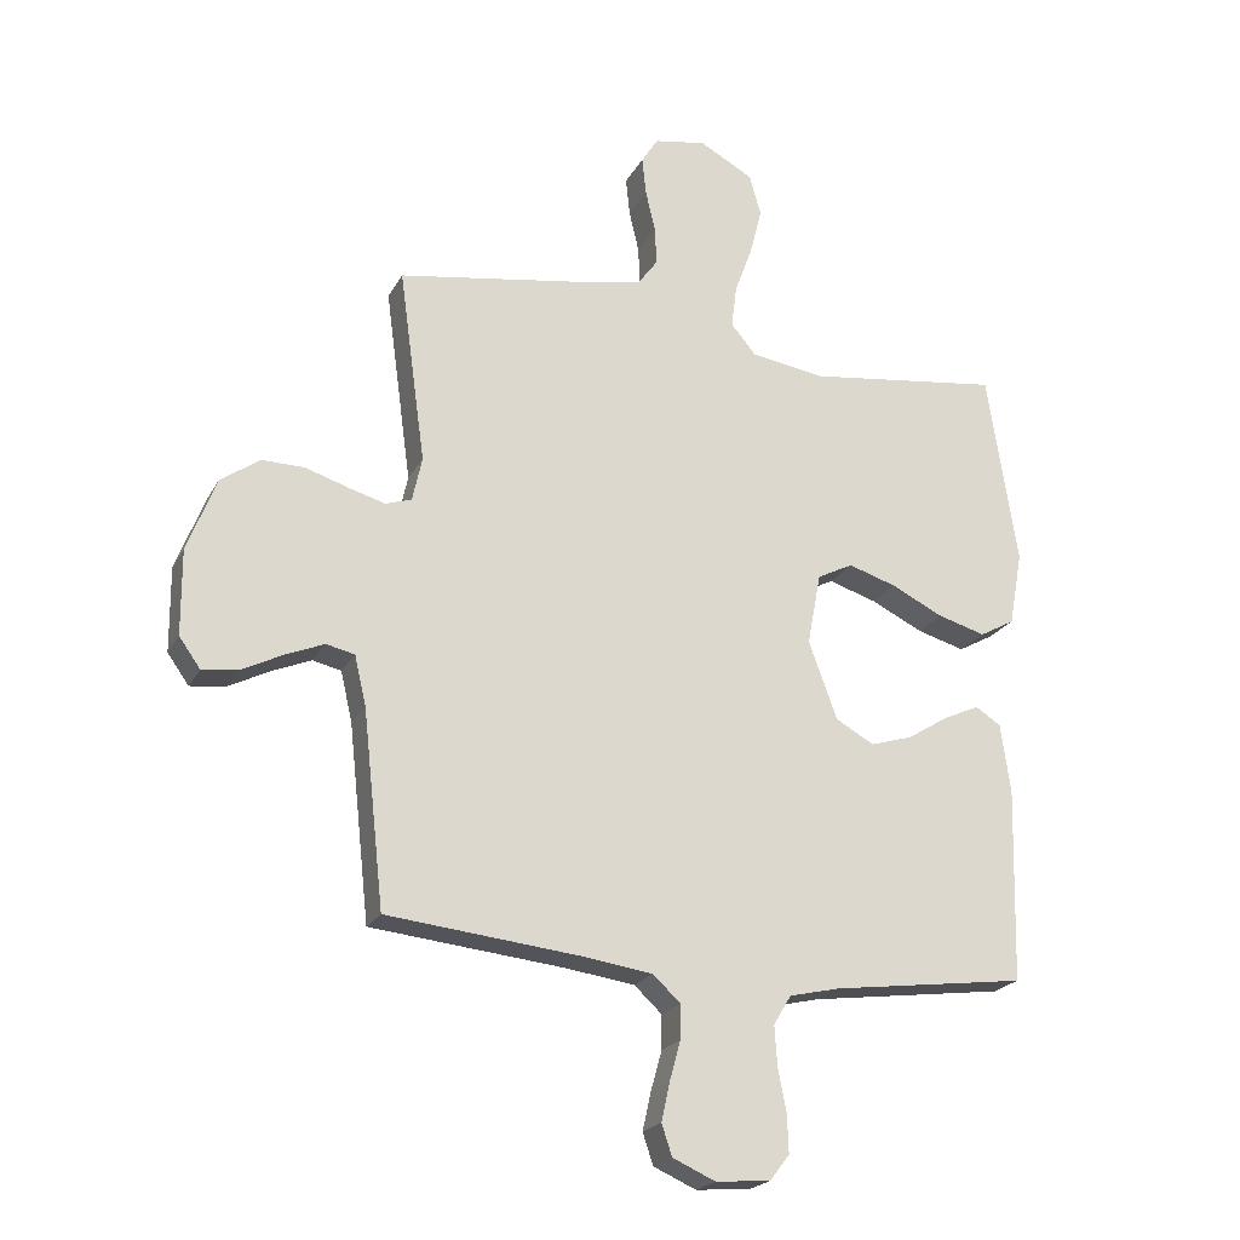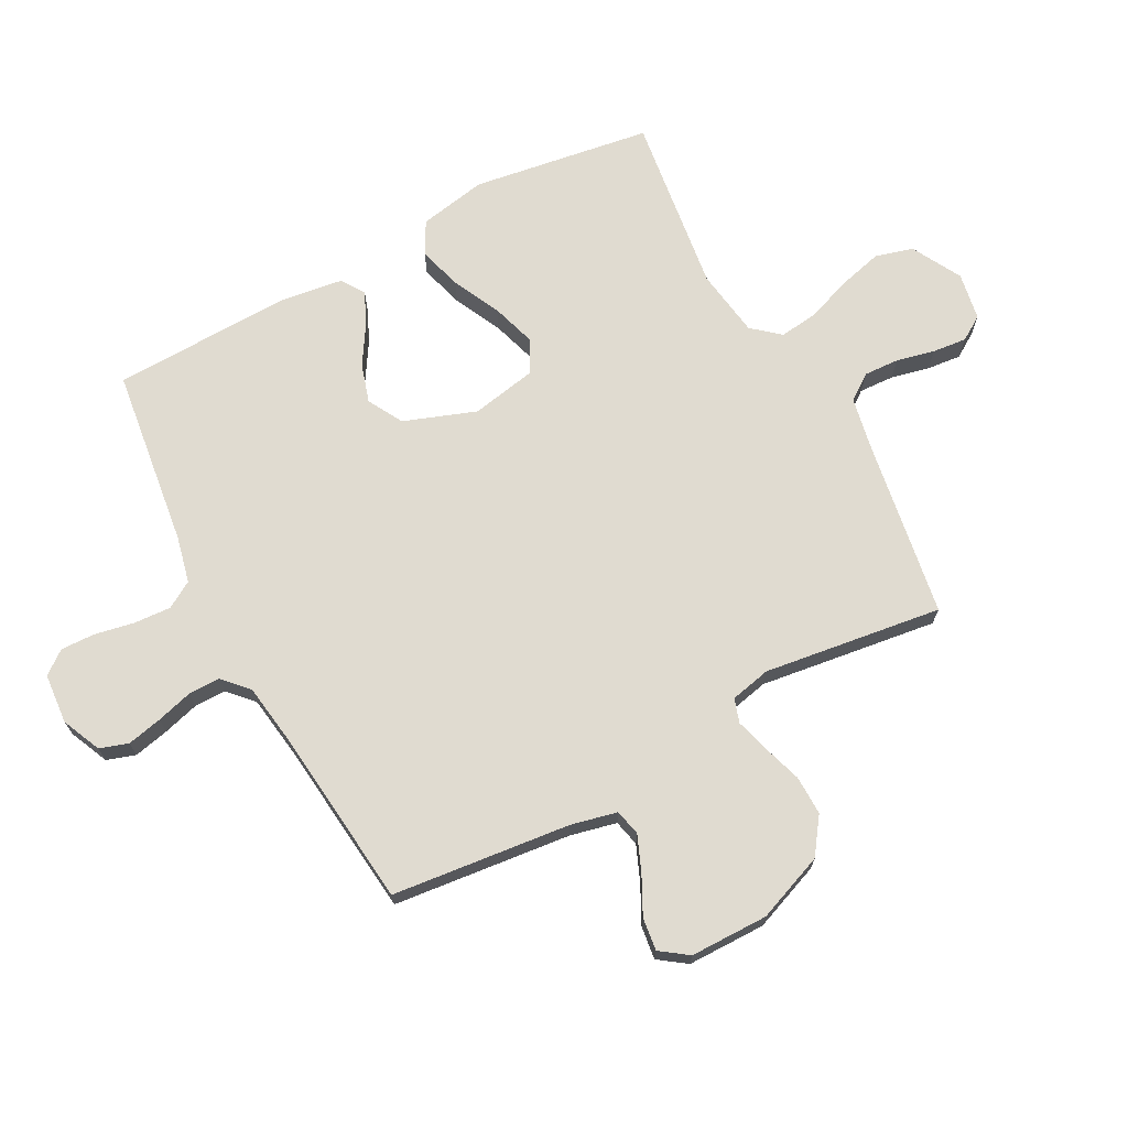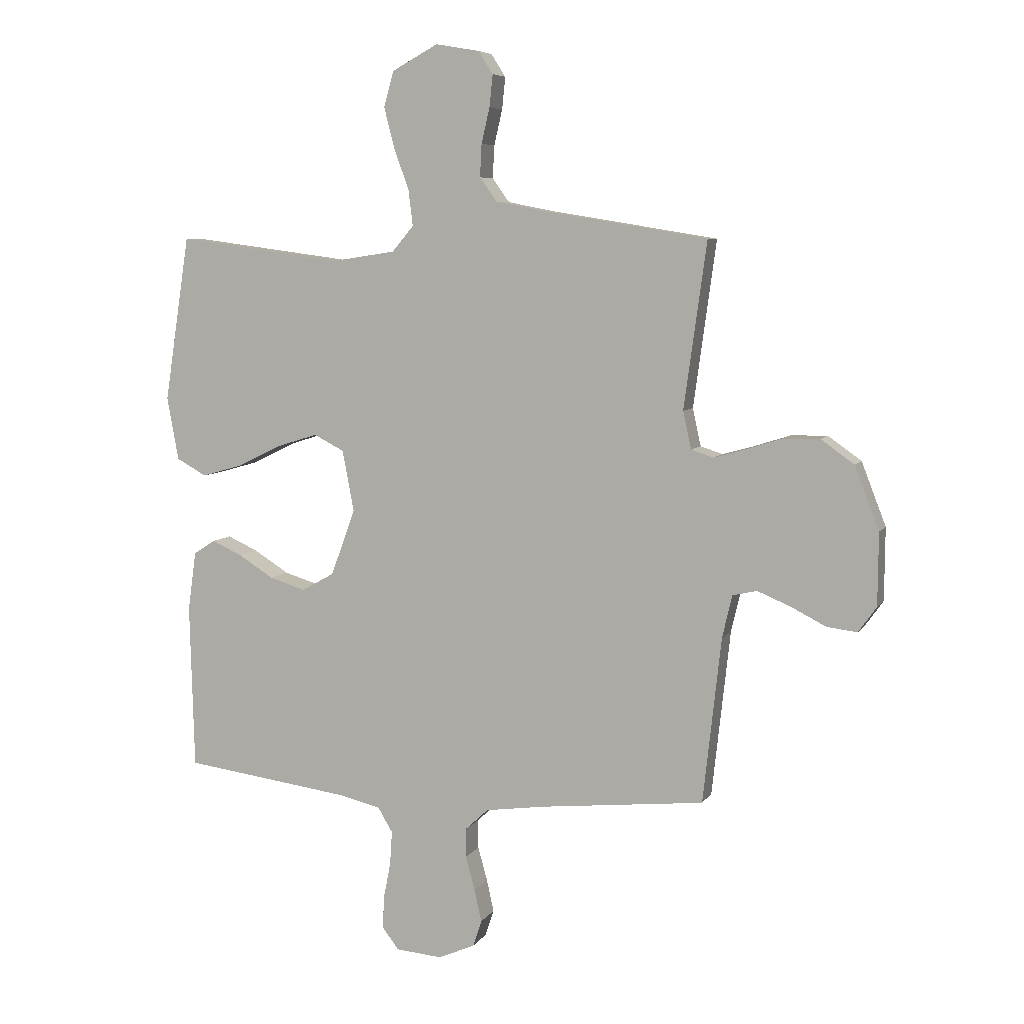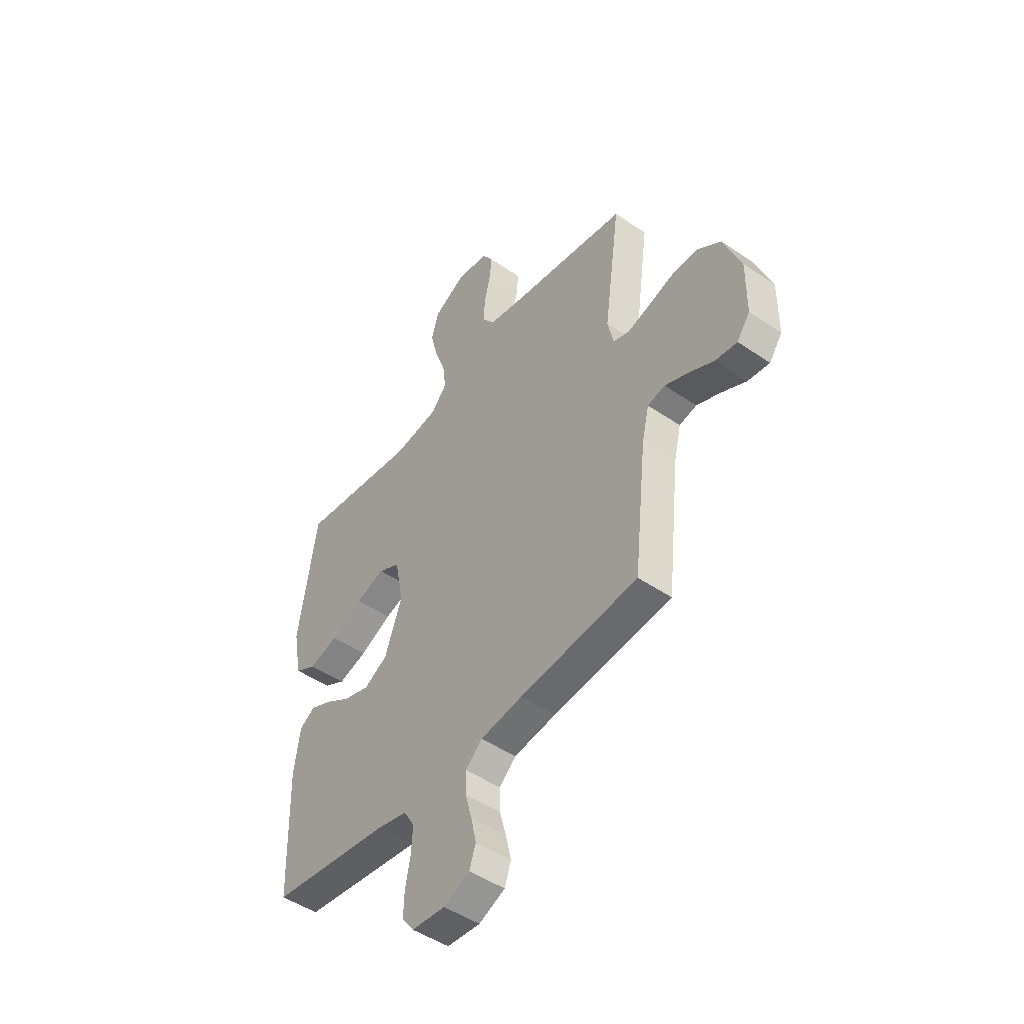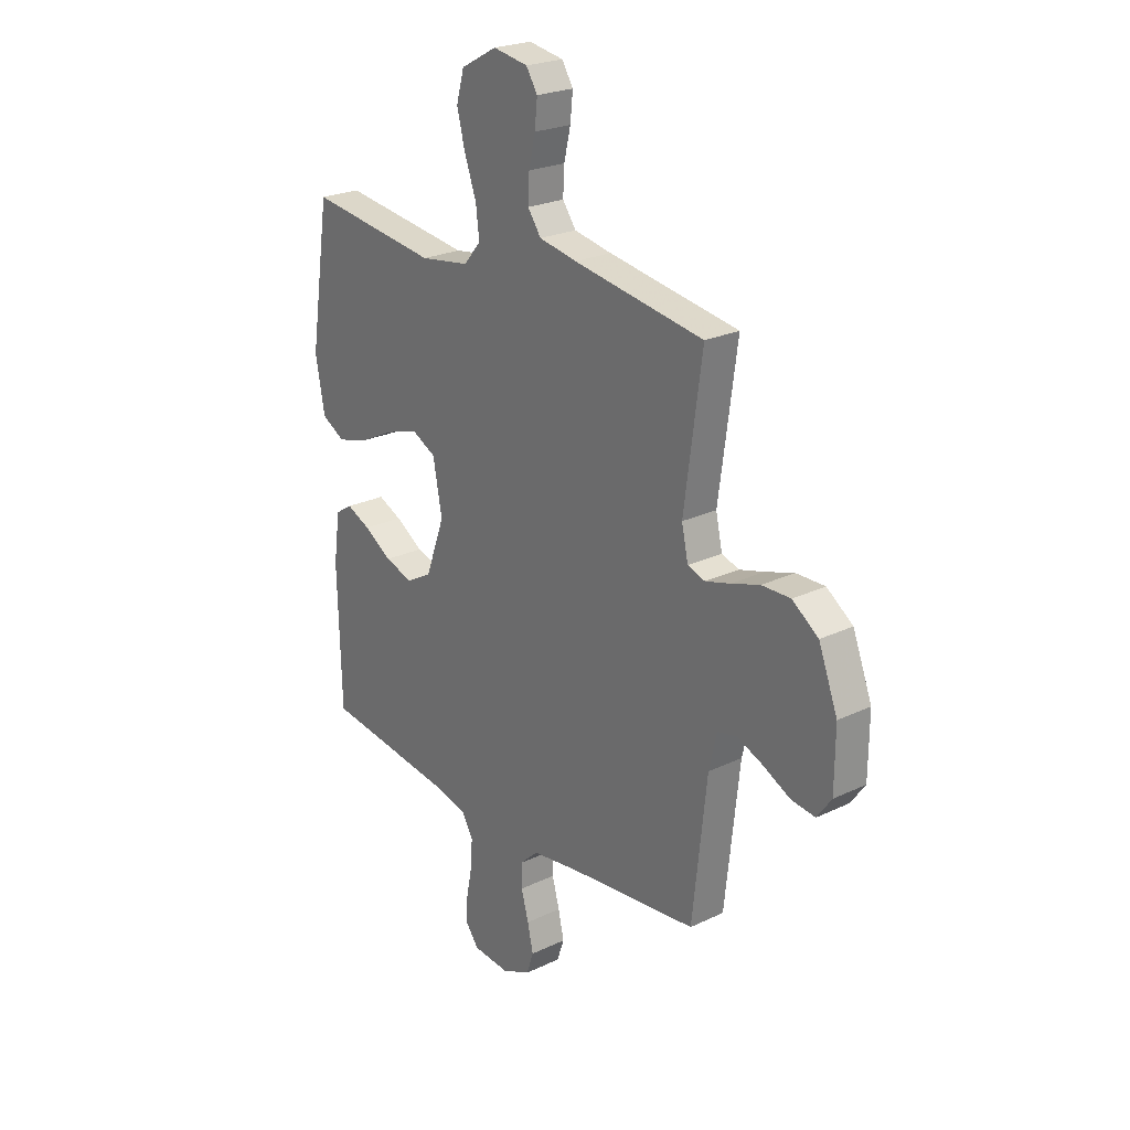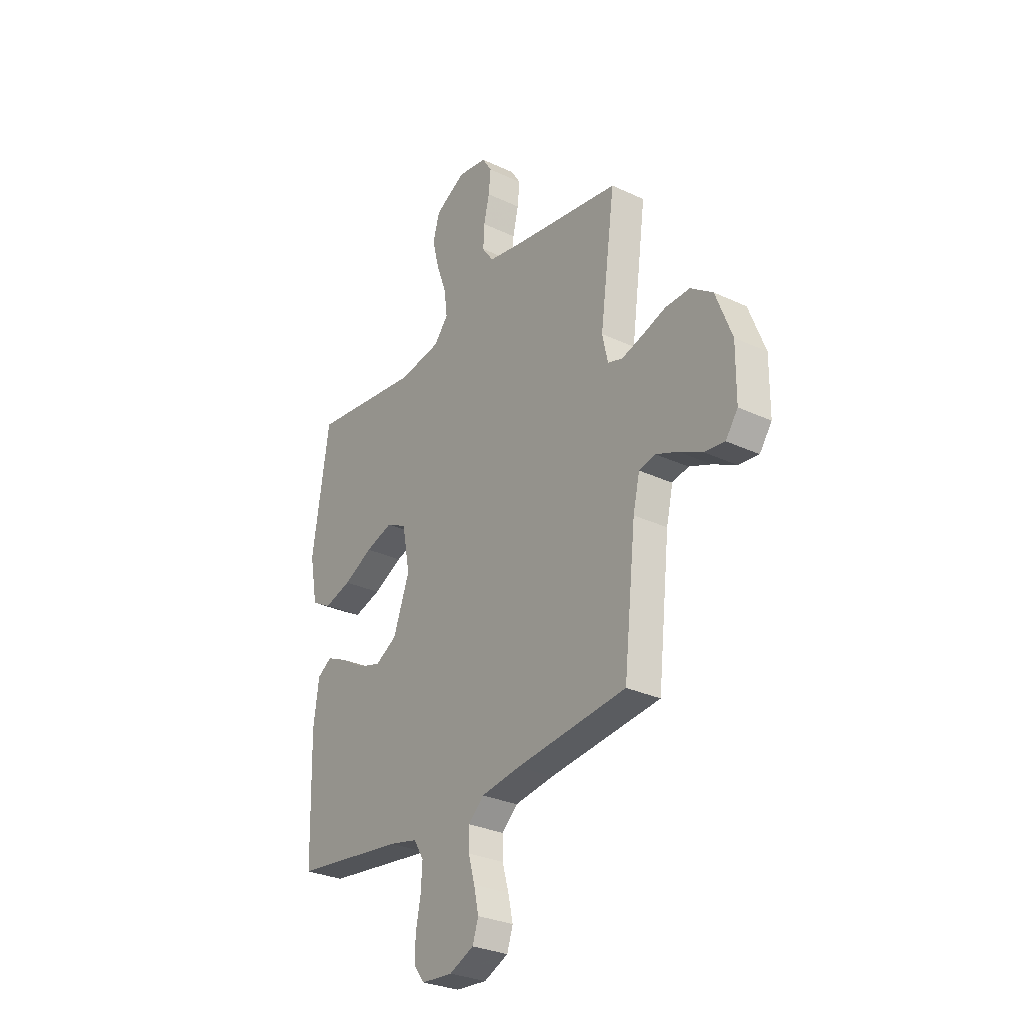
<metadata>
{"format":"obj","ext":"obj","renderer":"f3d","projection":"perspective","resolution":1024,"background":"white","views":[{"elev":-21.7,"azim":-21.7,"up":"+Z"},{"elev":70.1,"azim":-118.2,"up":"+Y"},{"elev":6.7,"azim":-161.5,"up":"+Z"},{"elev":-48.1,"azim":-127.5,"up":"+Z"},{"elev":23.7,"azim":-128.7,"up":"+Z"},{"elev":-29.5,"azim":-124.7,"up":"+Z"}]}
</metadata>
<code>
v -0.5 0.07 -0.5
v -0.533 0.07 -0.2
v -0.551 0.07 -0.123
v -0.595 0.07 -0.113
v -0.655 0.07 -0.138
v -0.718 0.07 -0.17
v -0.773 0.07 -0.177
v -0.806 0.07 -0.131
v -0.807 0.07 0
v -0.763 0.07 0.114
v -0.703 0.07 0.157
v -0.637 0.07 0.156
v -0.571 0.07 0.135
v -0.514 0.07 0.119
v -0.474 0.07 0.132
v -0.459 0.07 0.2
v -0.5 0.07 0.5
v -0.2 0.07 0.549
v -0.113 0.07 0.566
v -0.082 0.07 0.609
v -0.085 0.07 0.668
v -0.1 0.07 0.732
v -0.106 0.07 0.79
v -0.08 0.07 0.831
v 0 0.07 0.845
v 0.083 0.07 0.8
v 0.101 0.07 0.736
v 0.082 0.07 0.662
v 0.055 0.07 0.588
v 0.047 0.07 0.523
v 0.086 0.07 0.477
v 0.2 0.07 0.46
v 0.5 0.07 0.5
v 0.546 0.07 0.2
v 0.525 0.07 0.086
v 0.471 0.07 0.056
v 0.397 0.07 0.077
v 0.317 0.07 0.116
v 0.243 0.07 0.139
v 0.188 0.07 0.111
v 0.167 0.07 0
v 0.211 0.07 -0.12
v 0.27 0.07 -0.153
v 0.335 0.07 -0.133
v 0.399 0.07 -0.093
v 0.454 0.07 -0.068
v 0.493 0.07 -0.093
v 0.508 0.07 -0.2
v 0.5 0.07 -0.5
v 0.2 0.07 -0.54
v 0.122 0.07 -0.558
v 0.095 0.07 -0.603
v 0.099 0.07 -0.665
v 0.112 0.07 -0.731
v 0.114 0.07 -0.789
v 0.084 0.07 -0.828
v 0 0.07 -0.835
v -0.066 0.07 -0.806
v -0.082 0.07 -0.758
v -0.069 0.07 -0.699
v -0.052 0.07 -0.638
v -0.052 0.07 -0.585
v -0.094 0.07 -0.546
v -0.2 0.07 -0.531
v -0.5 0 -0.5
v -0.533 0 -0.2
v -0.551 0 -0.123
v -0.595 0 -0.113
v -0.655 0 -0.138
v -0.718 0 -0.17
v -0.773 0 -0.177
v -0.806 0 -0.131
v -0.807 0 0
v -0.763 0 0.114
v -0.703 0 0.157
v -0.637 0 0.156
v -0.571 0 0.135
v -0.514 0 0.119
v -0.474 0 0.132
v -0.459 0 0.2
v -0.5 0 0.5
v -0.2 0 0.549
v -0.113 0 0.566
v -0.082 0 0.609
v -0.085 0 0.668
v -0.1 0 0.732
v -0.106 0 0.79
v -0.08 0 0.831
v 0 0 0.845
v 0.083 0 0.8
v 0.101 0 0.736
v 0.082 0 0.662
v 0.055 0 0.588
v 0.047 0 0.523
v 0.086 0 0.477
v 0.2 0 0.46
v 0.5 0 0.5
v 0.546 0 0.2
v 0.525 0 0.086
v 0.471 0 0.056
v 0.397 0 0.077
v 0.317 0 0.116
v 0.243 0 0.139
v 0.188 0 0.111
v 0.167 0 0
v 0.211 0 -0.12
v 0.27 0 -0.153
v 0.335 0 -0.133
v 0.399 0 -0.093
v 0.454 0 -0.068
v 0.493 0 -0.093
v 0.508 0 -0.2
v 0.5 0 -0.5
v 0.2 0 -0.54
v 0.122 0 -0.558
v 0.095 0 -0.603
v 0.099 0 -0.665
v 0.112 0 -0.731
v 0.114 0 -0.789
v 0.084 0 -0.828
v 0 0 -0.835
v -0.066 0 -0.806
v -0.082 0 -0.758
v -0.069 0 -0.699
v -0.052 0 -0.638
v -0.052 0 -0.585
v -0.094 0 -0.546
v -0.2 0 -0.531
f 58 59 60 61
f 56 57 58 61
f 56 61 62
f 53 54 55 56
f 52 53 56 62
f 51 52 62 63
f 47 48 49 50
f 44 45 46 47
f 43 44 47 50
f 42 43 50 51
f 35 36 37 38
f 35 38 39
f 32 33 34 35
f 31 32 35 39
f 30 31 39 40
f 26 27 28 29
f 24 25 26 29
f 24 29 30
f 21 22 23 24
f 20 21 24 30
f 19 20 30 40
f 16 17 18
f 15 16 18 19
f 10 11 12 13
f 10 13 14
f 9 10 14
f 8 9 14 15
f 5 6 7 8
f 4 5 8 15
f 64 1 2
f 64 2 3
f 63 64 3
f 41 42 51 63
f 41 63 3
f 15 19 40 41
f 3 4 15 41
f 125 124 123 122
f 125 122 121 120
f 126 125 120
f 120 119 118 117
f 126 120 117 116
f 127 126 116 115
f 114 113 112 111
f 111 110 109 108
f 114 111 108 107
f 115 114 107 106
f 102 101 100 99
f 103 102 99
f 99 98 97 96
f 103 99 96 95
f 104 103 95 94
f 93 92 91 90
f 93 90 89 88
f 94 93 88
f 88 87 86 85
f 94 88 85 84
f 104 94 84 83
f 82 81 80
f 83 82 80 79
f 77 76 75 74
f 78 77 74
f 78 74 73
f 79 78 73 72
f 72 71 70 69
f 79 72 69 68
f 66 65 128
f 67 66 128
f 67 128 127
f 127 115 106 105
f 67 127 105
f 105 104 83 79
f 105 79 68 67
f 1 65 66 2
f 2 66 67 3
f 3 67 68 4
f 4 68 69 5
f 5 69 70 6
f 6 70 71 7
f 7 71 72 8
f 8 72 73 9
f 9 73 74 10
f 10 74 75 11
f 11 75 76 12
f 12 76 77 13
f 13 77 78 14
f 14 78 79 15
f 15 79 80 16
f 16 80 81 17
f 17 81 82 18
f 18 82 83 19
f 19 83 84 20
f 20 84 85 21
f 21 85 86 22
f 22 86 87 23
f 23 87 88 24
f 24 88 89 25
f 25 89 90 26
f 26 90 91 27
f 27 91 92 28
f 28 92 93 29
f 29 93 94 30
f 30 94 95 31
f 31 95 96 32
f 32 96 97 33
f 33 97 98 34
f 34 98 99 35
f 35 99 100 36
f 36 100 101 37
f 37 101 102 38
f 38 102 103 39
f 39 103 104 40
f 40 104 105 41
f 41 105 106 42
f 42 106 107 43
f 43 107 108 44
f 44 108 109 45
f 45 109 110 46
f 46 110 111 47
f 47 111 112 48
f 48 112 113 49
f 49 113 114 50
f 50 114 115 51
f 51 115 116 52
f 52 116 117 53
f 53 117 118 54
f 54 118 119 55
f 55 119 120 56
f 56 120 121 57
f 57 121 122 58
f 58 122 123 59
f 59 123 124 60
f 60 124 125 61
f 61 125 126 62
f 62 126 127 63
f 63 127 128 64
f 64 128 65 1

</code>
